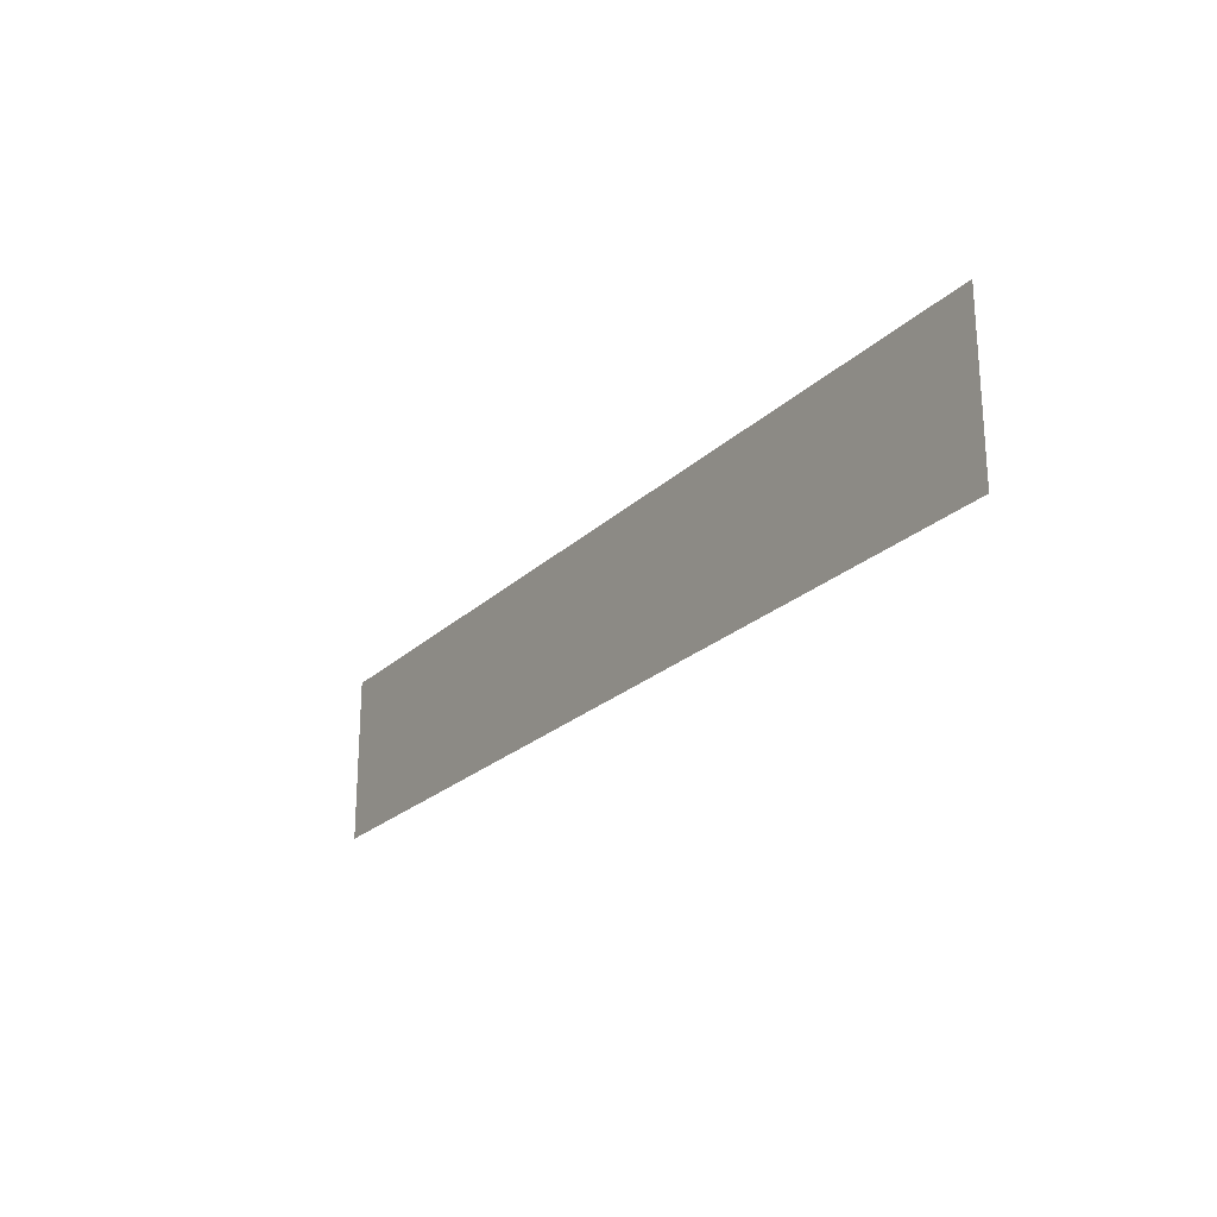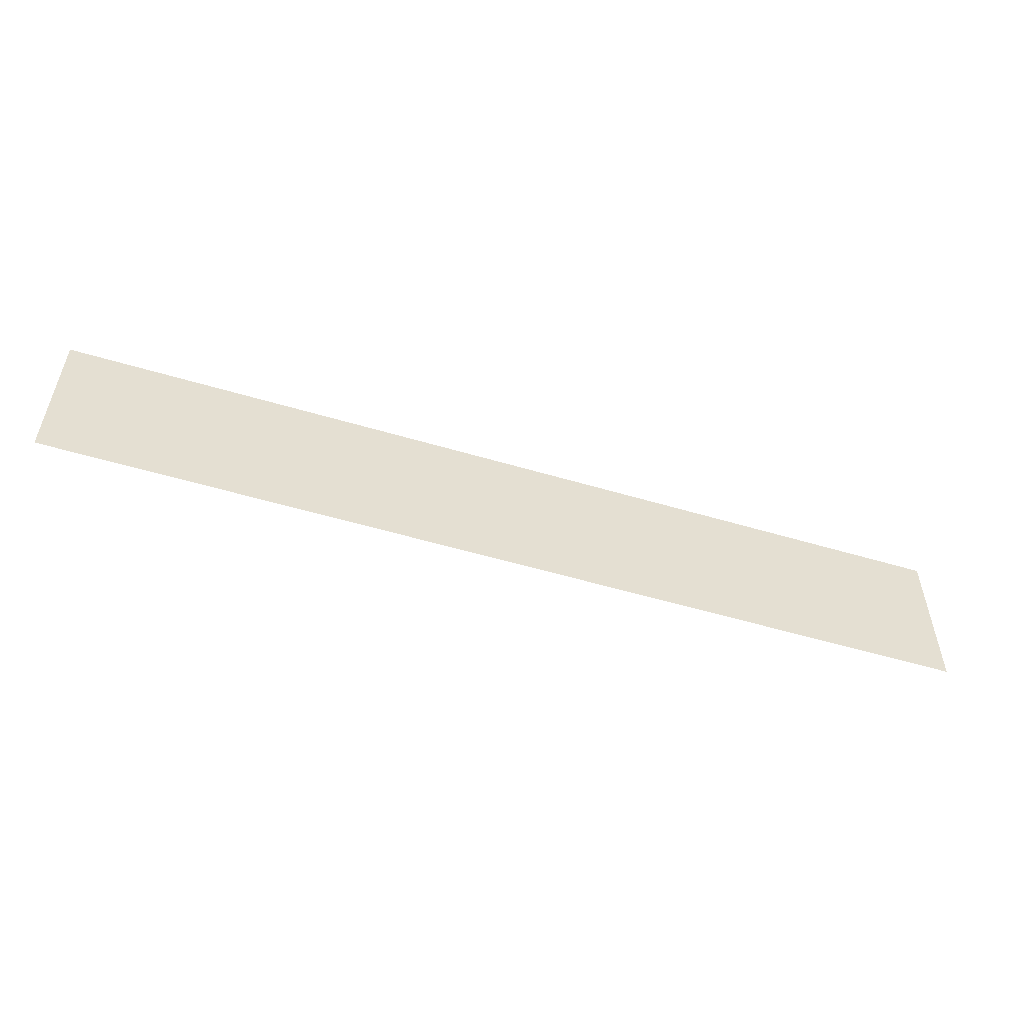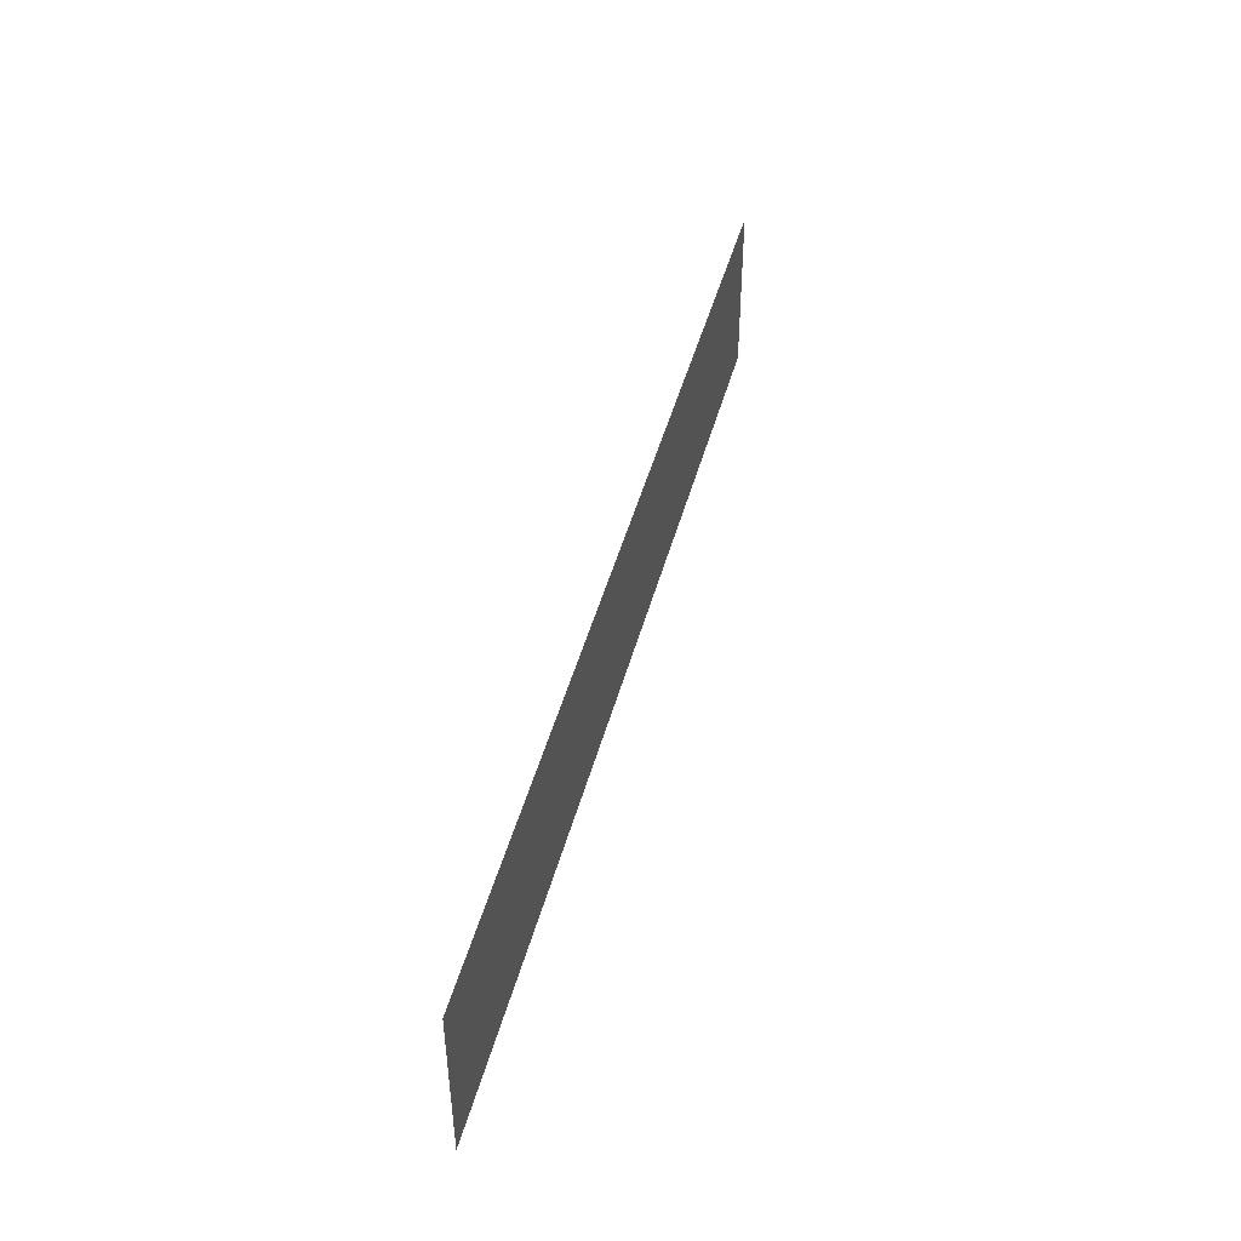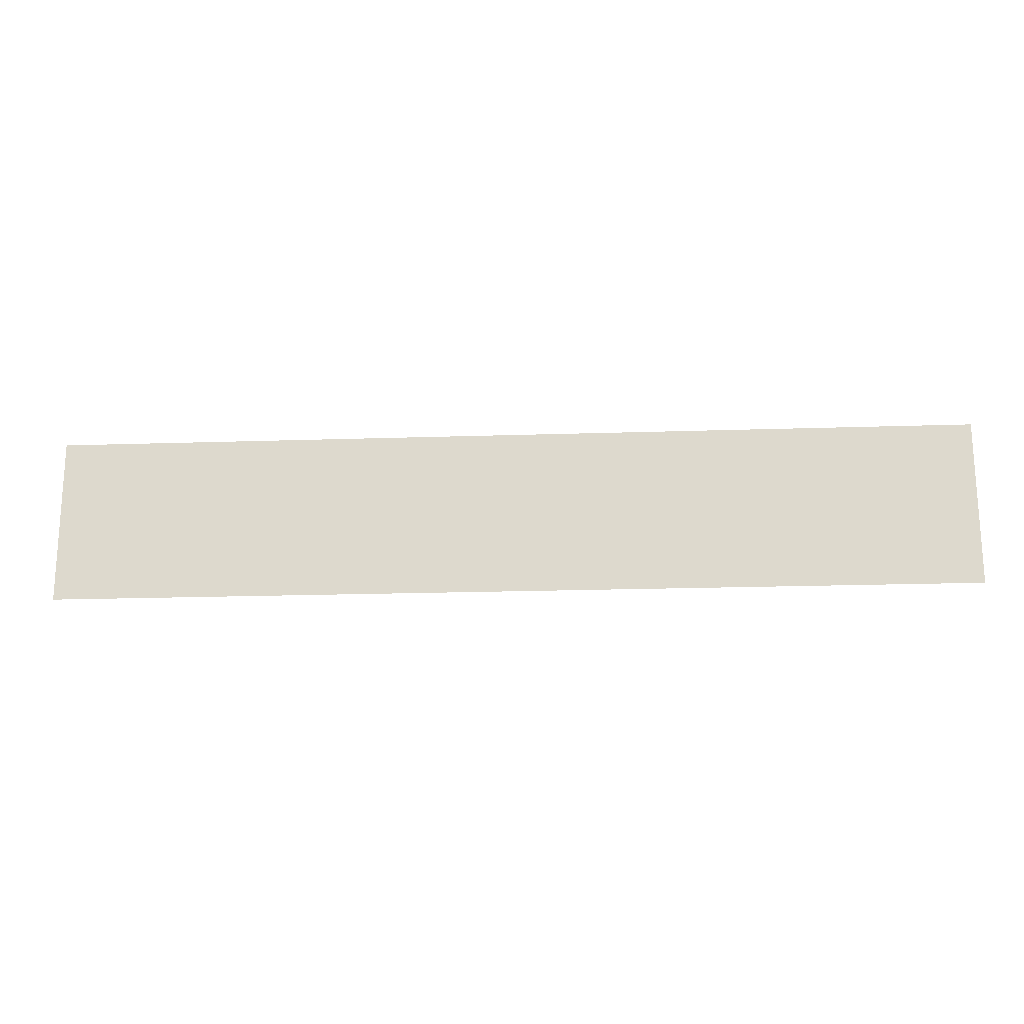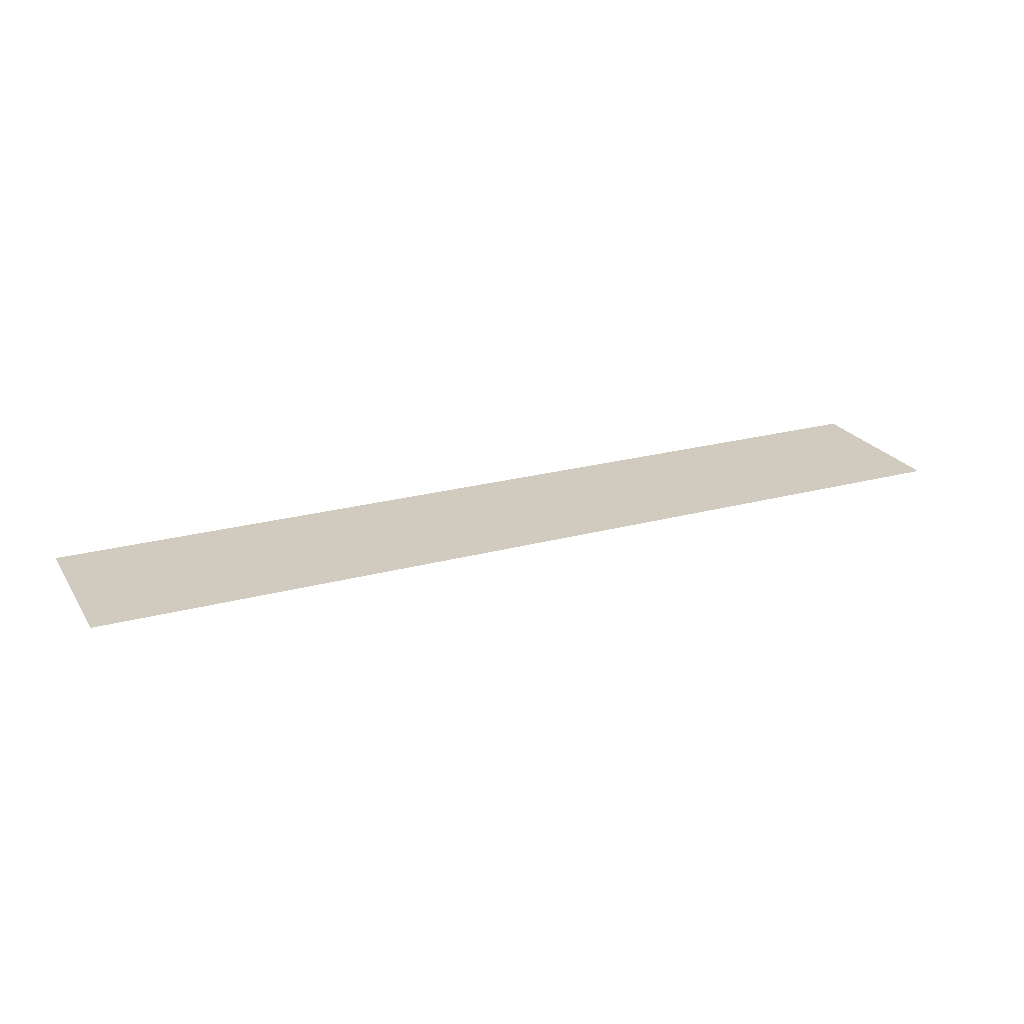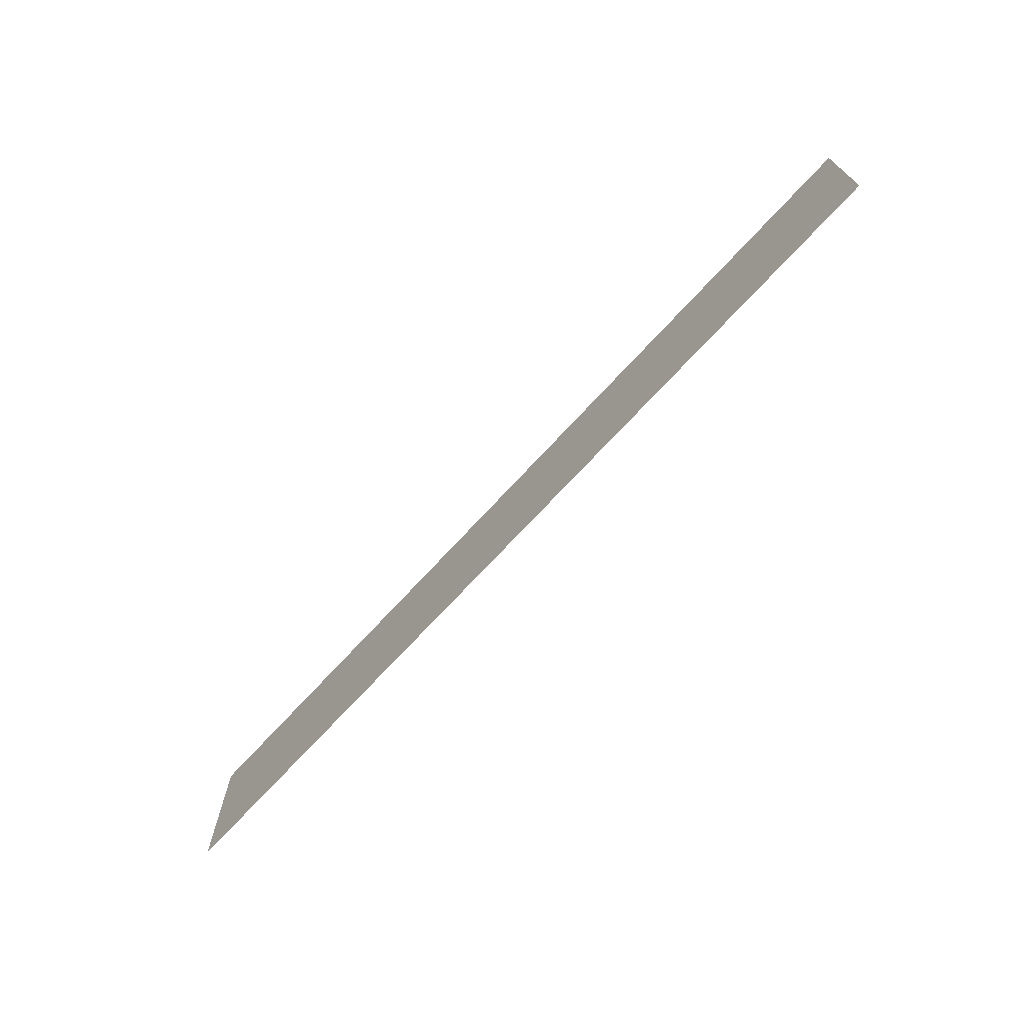
<metadata>
{"format":"obj","ext":"obj","renderer":"f3d","projection":"perspective","resolution":1024,"background":"white","views":[{"elev":-23.3,"azim":-123.2,"up":"+Y"},{"elev":-54.0,"azim":-17.6,"up":"+Y"},{"elev":45.8,"azim":104.7,"up":"+Y"},{"elev":-19.3,"azim":-176.4,"up":"+Y"},{"elev":23.4,"azim":-24.5,"up":"+Z"},{"elev":-70.5,"azim":-132.5,"up":"+Y"}]}
</metadata>
<code>
v -100 -10 0
v -100 -100 0
v 400 -10 0
v 400 -100 0
g g1
f 1 2 4 3
g g2
g g3
g g4

</code>
